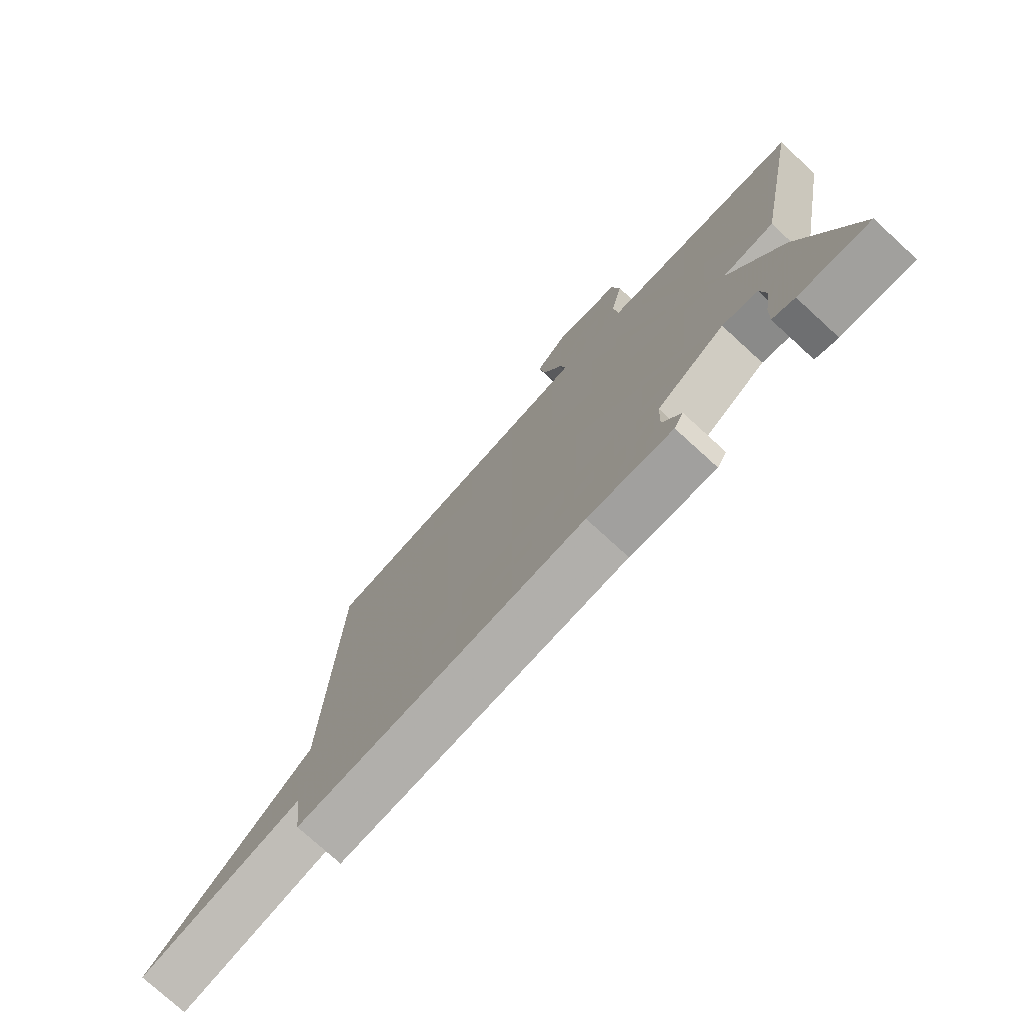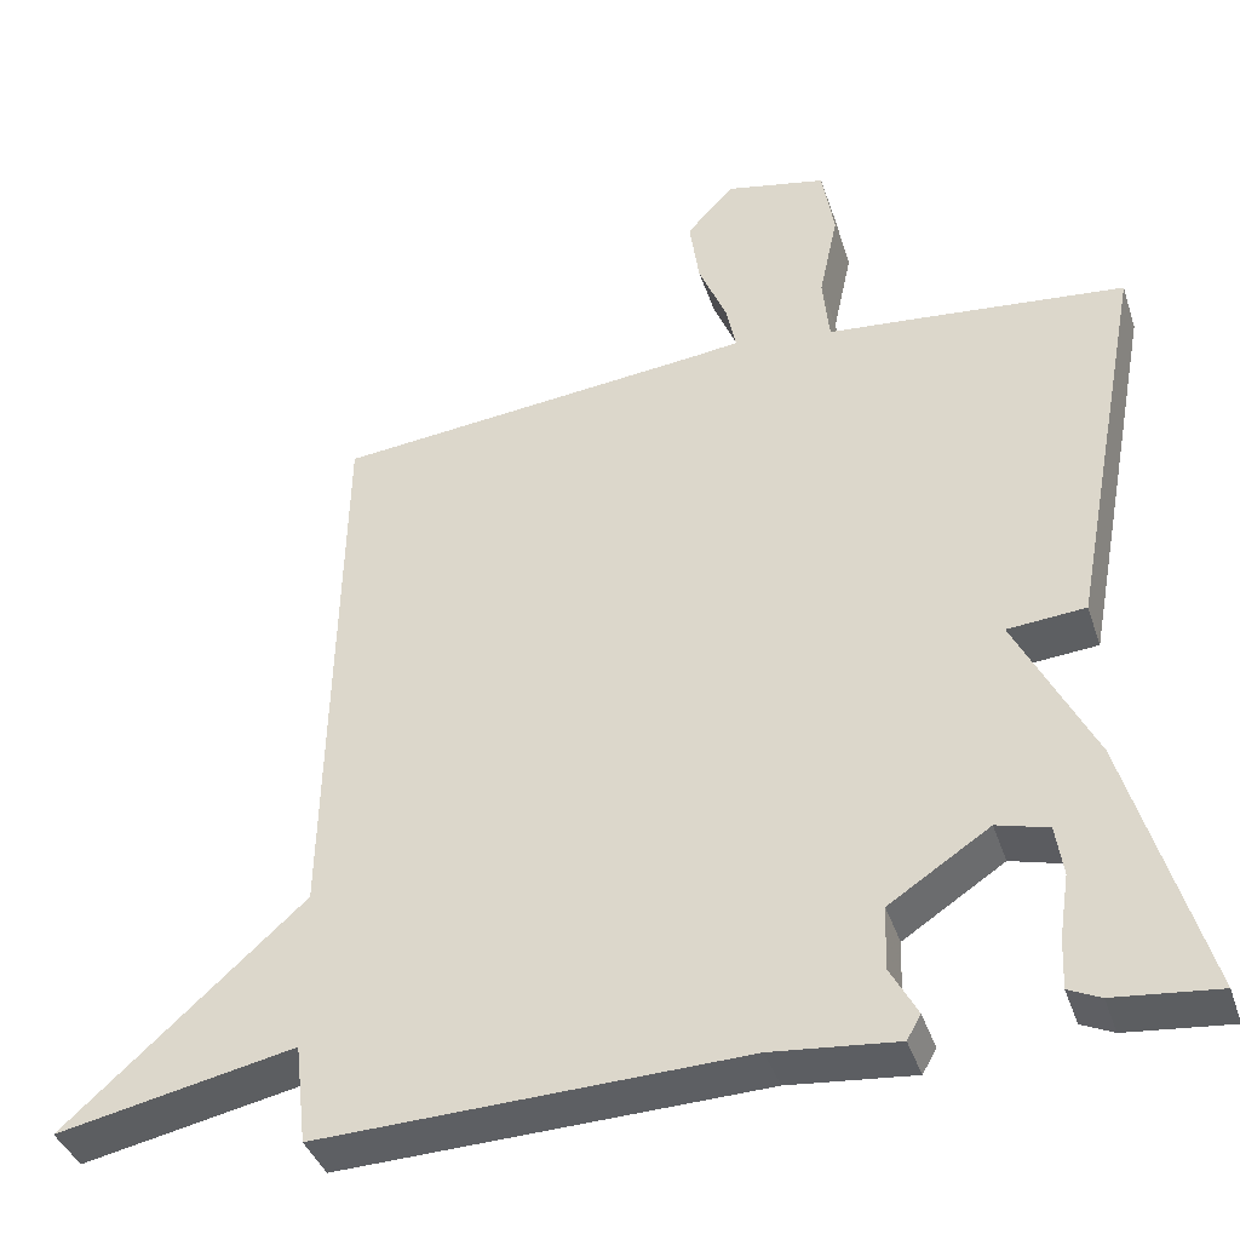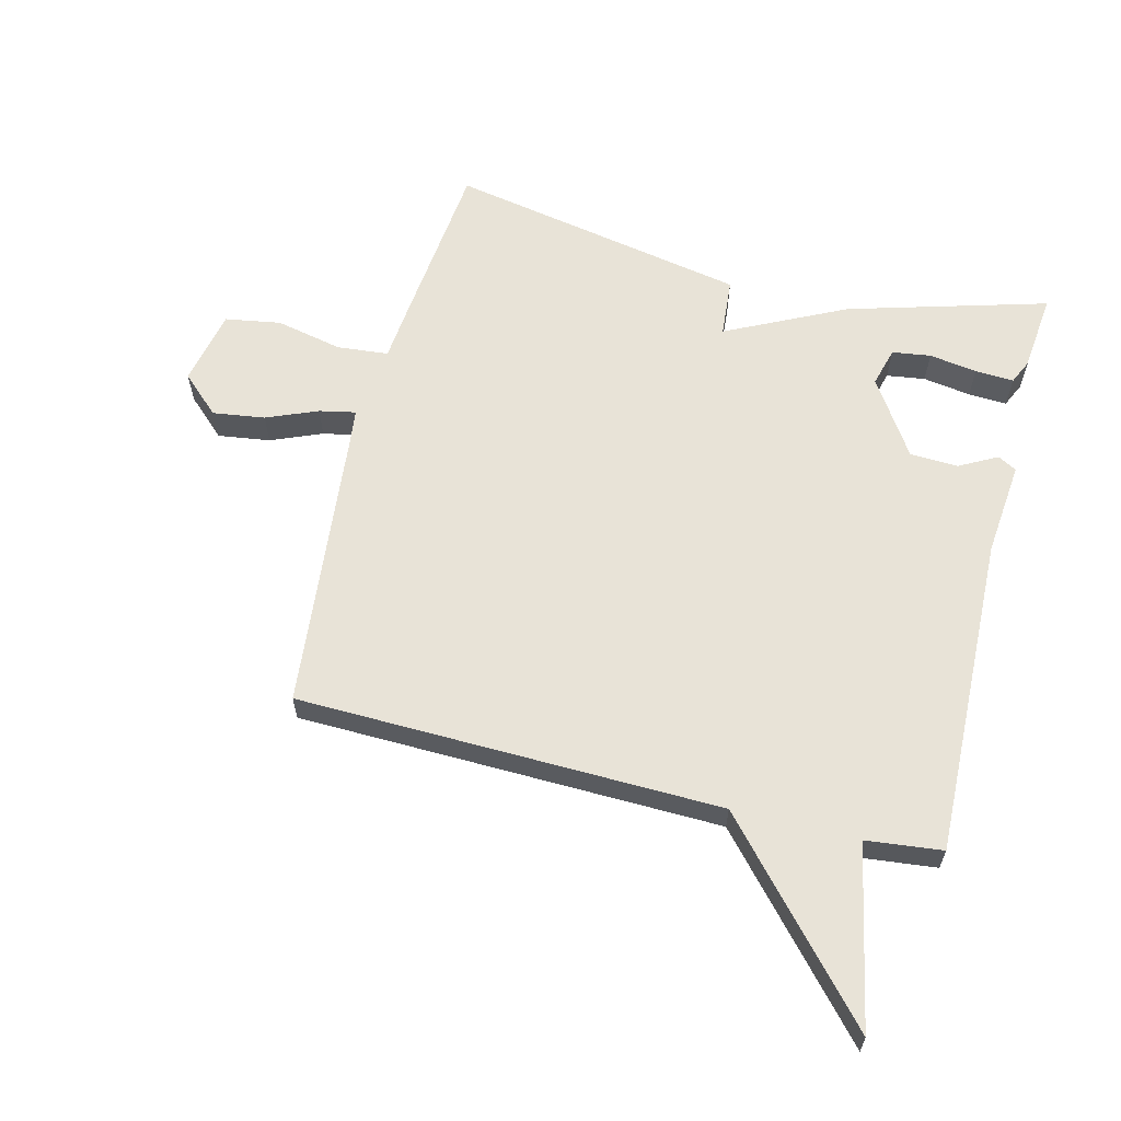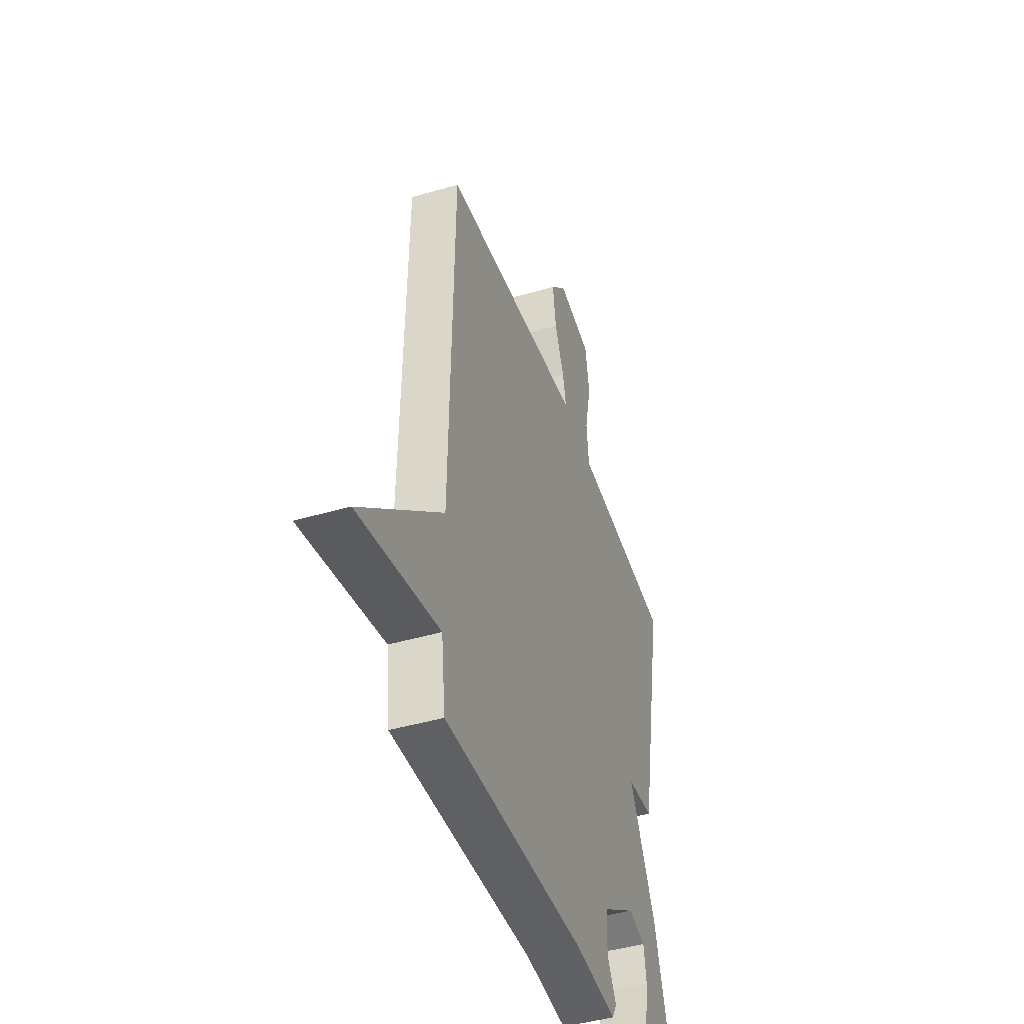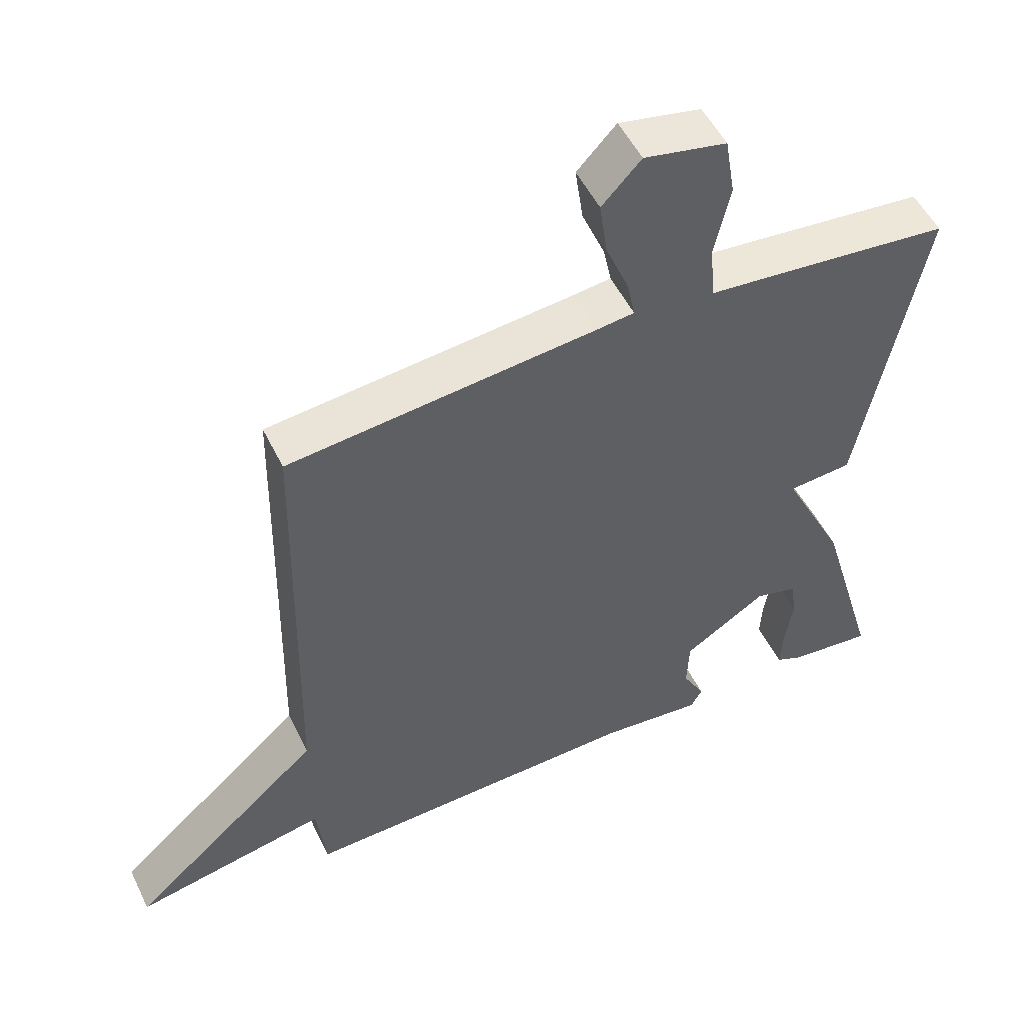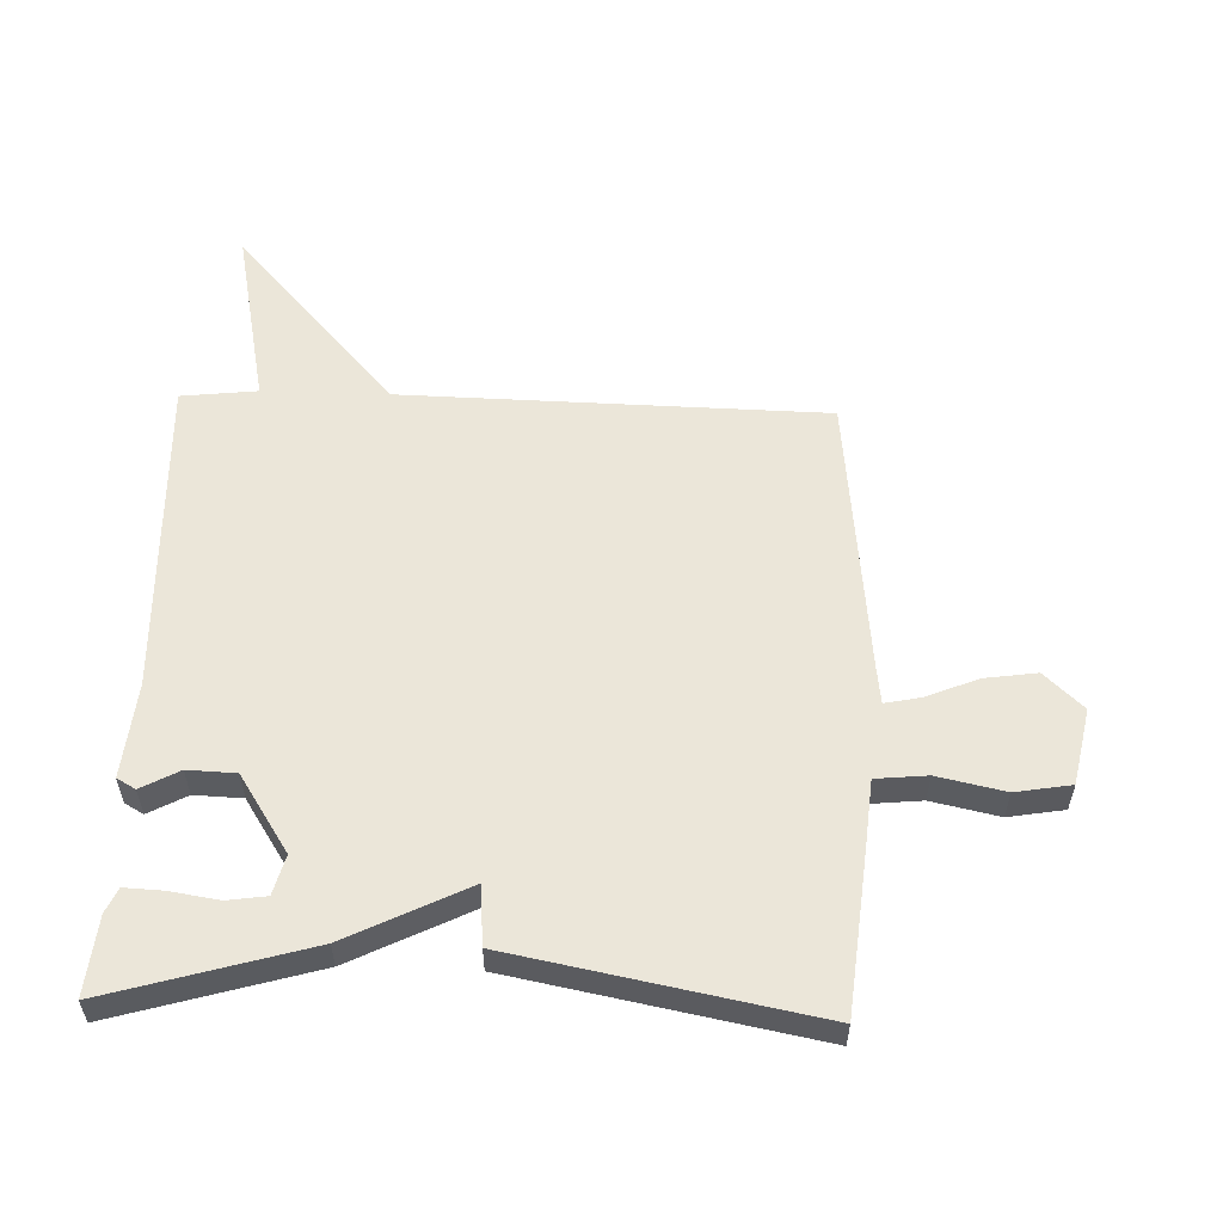
<metadata>
{"format":"obj","ext":"obj","renderer":"f3d","projection":"perspective","resolution":1024,"background":"white","views":[{"elev":-76.6,"azim":-132.4,"up":"+Z"},{"elev":-39.6,"azim":-162.2,"up":"+Z"},{"elev":61.5,"azim":104.2,"up":"+Y"},{"elev":-44.4,"azim":108.8,"up":"+Z"},{"elev":52.1,"azim":154.4,"up":"+Z"},{"elev":56.3,"azim":-88.1,"up":"+Y"}]}
</metadata>
<code>
v 0.5 0.07 0.5
v 0.514 0.07 -0.178
v 0.804 0.07 -0.437
v 0.514 0.07 -0.378
v 0.5 0.07 -0.5
v -0.016 0.07 -0.484
v -0.168 0.07 -0.499
v -0.185 0.07 -0.469
v -0.152 0.07 -0.408
v -0.155 0.07 -0.331
v -0.278 0.07 -0.251
v -0.341 0.07 -0.268
v -0.35 0.07 -0.33
v -0.338 0.07 -0.407
v -0.335 0.07 -0.469
v -0.374 0.07 -0.487
v -0.5 0.07 -0.5
v -0.408 0.07 -0.181
v -0.313 0.07 0.011
v -0.408 0.07 0.019
v -0.5 0.07 0.5
v -0.242 0.07 0.526
v -0.135 0.07 0.536
v -0.127 0.07 0.618
v -0.15 0.07 0.726
v -0.135 0.07 0.815
v -0.013 0.07 0.84
v 0.045 0.07 0.778
v 0.033 0.07 0.694
v -0.001 0.07 0.612
v -0.013 0.07 0.554
v 0.043 0.07 0.547
v 0.5 0 0.5
v 0.514 0 -0.178
v 0.804 0 -0.437
v 0.514 0 -0.378
v 0.5 0 -0.5
v -0.016 0 -0.484
v -0.168 0 -0.499
v -0.185 0 -0.469
v -0.152 0 -0.408
v -0.155 0 -0.331
v -0.278 0 -0.251
v -0.341 0 -0.268
v -0.35 0 -0.33
v -0.338 0 -0.407
v -0.335 0 -0.469
v -0.374 0 -0.487
v -0.5 0 -0.5
v -0.408 0 -0.181
v -0.313 0 0.011
v -0.408 0 0.019
v -0.5 0 0.5
v -0.242 0 0.526
v -0.135 0 0.536
v -0.127 0 0.618
v -0.15 0 0.726
v -0.135 0 0.815
v -0.013 0 0.84
v 0.045 0 0.778
v 0.033 0 0.694
v -0.001 0 0.612
v -0.013 0 0.554
v 0.043 0 0.547
f 28 29 30
f 27 28 30
f 26 27 30
f 25 26 30
f 24 25 30
f 23 24 30 31
f 21 22 23
f 20 21 23
f 19 20 23
f 19 23 31 32
f 16 17 18
f 15 16 18
f 14 15 18
f 13 14 18
f 12 13 18 19
f 19 32 1
f 12 19 1
f 11 12 1
f 6 7 8 9
f 6 9 10
f 5 6 10
f 4 5 10
f 2 3 4
f 4 10 11
f 2 4 11
f 1 2 11
f 62 61 60
f 62 60 59
f 62 59 58
f 62 58 57
f 62 57 56
f 63 62 56 55
f 55 54 53
f 55 53 52
f 55 52 51
f 64 63 55 51
f 50 49 48
f 50 48 47
f 50 47 46
f 50 46 45
f 51 50 45 44
f 33 64 51
f 33 51 44
f 33 44 43
f 41 40 39 38
f 42 41 38
f 42 38 37
f 42 37 36
f 36 35 34
f 43 42 36
f 43 36 34
f 43 34 33
f 1 33 34 2
f 2 34 35 3
f 3 35 36 4
f 4 36 37 5
f 5 37 38 6
f 6 38 39 7
f 7 39 40 8
f 8 40 41 9
f 9 41 42 10
f 10 42 43 11
f 11 43 44 12
f 12 44 45 13
f 13 45 46 14
f 14 46 47 15
f 15 47 48 16
f 16 48 49 17
f 17 49 50 18
f 18 50 51 19
f 19 51 52 20
f 20 52 53 21
f 21 53 54 22
f 22 54 55 23
f 23 55 56 24
f 24 56 57 25
f 25 57 58 26
f 26 58 59 27
f 27 59 60 28
f 28 60 61 29
f 29 61 62 30
f 30 62 63 31
f 31 63 64 32
f 32 64 33 1

</code>
